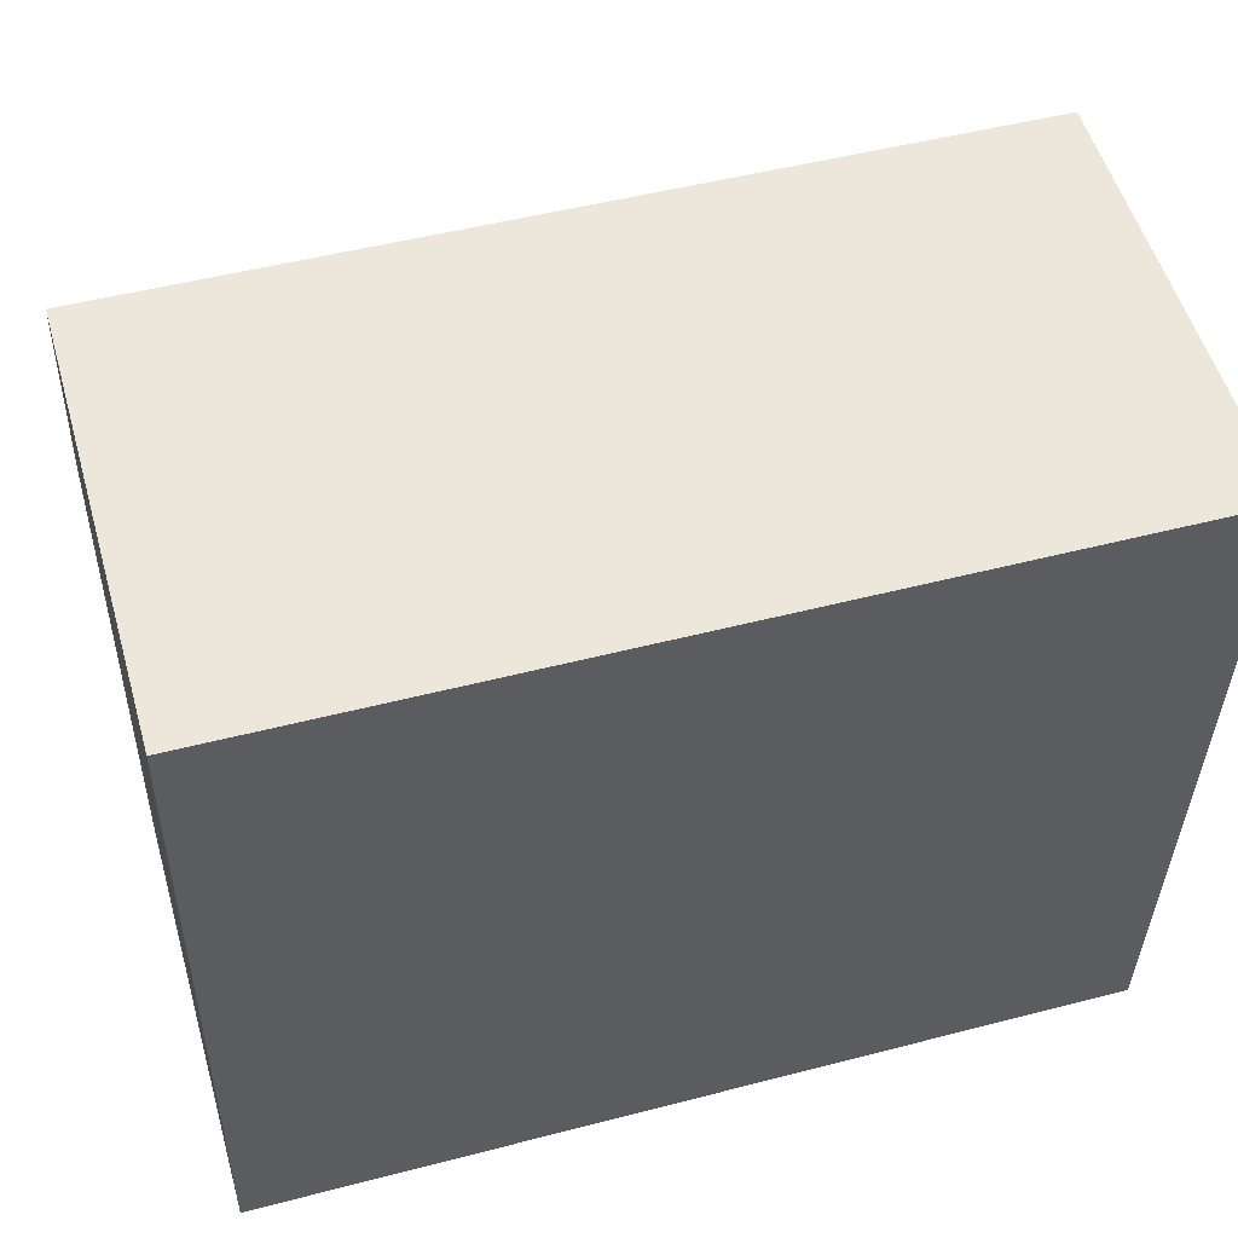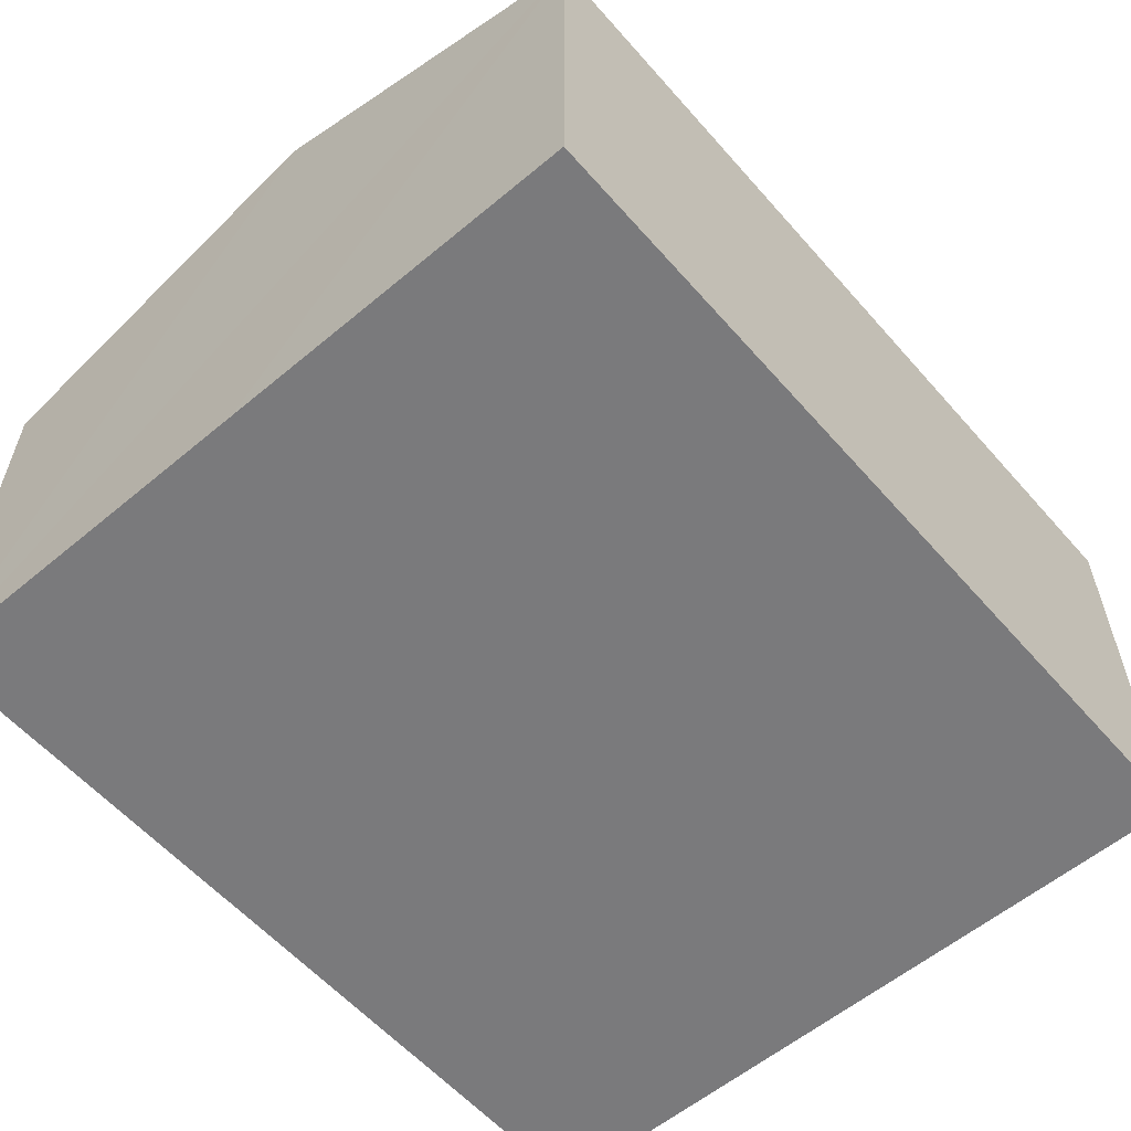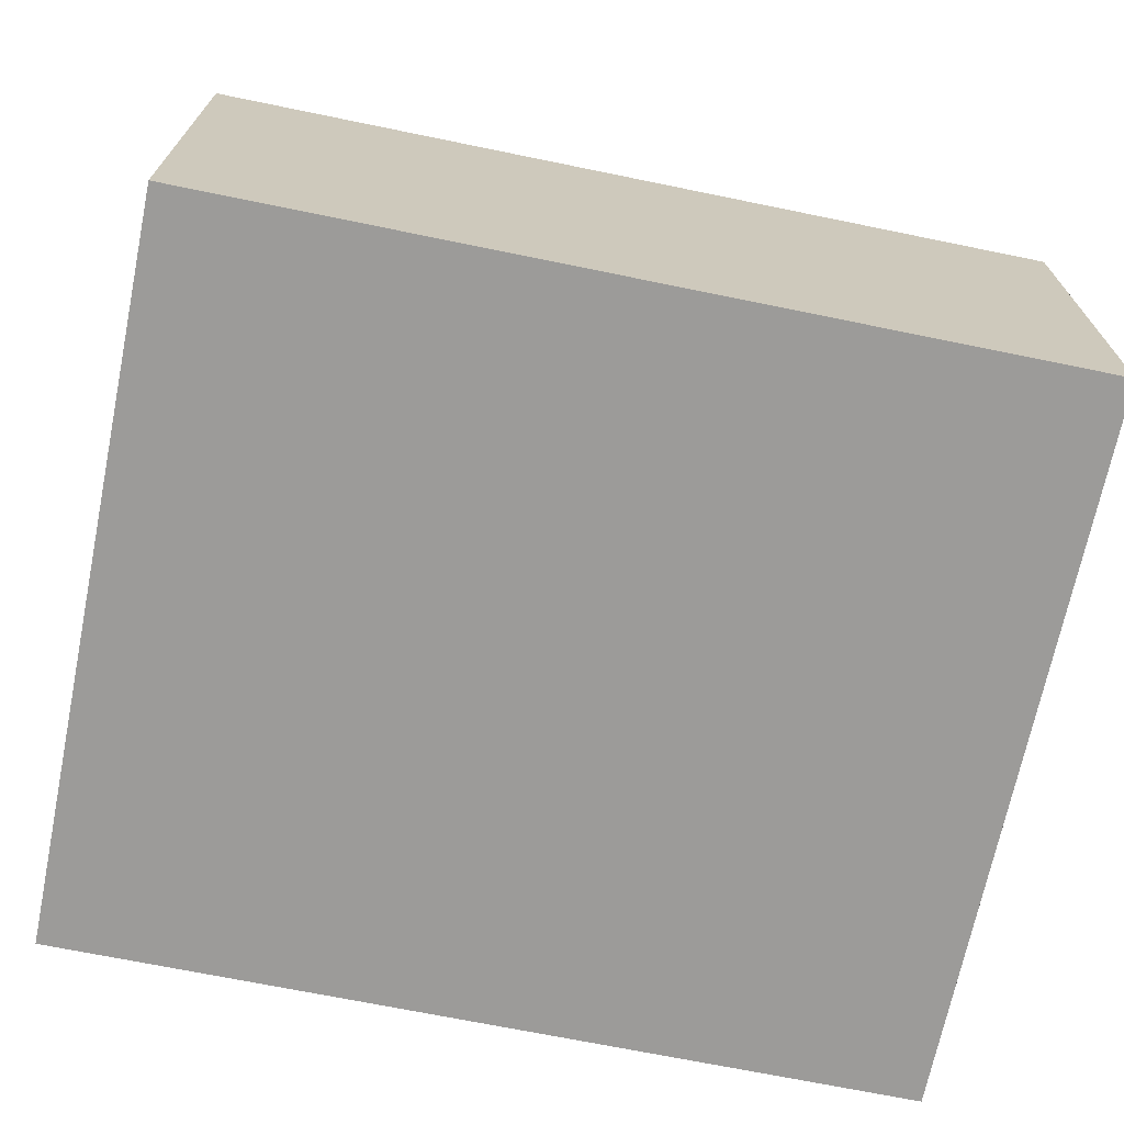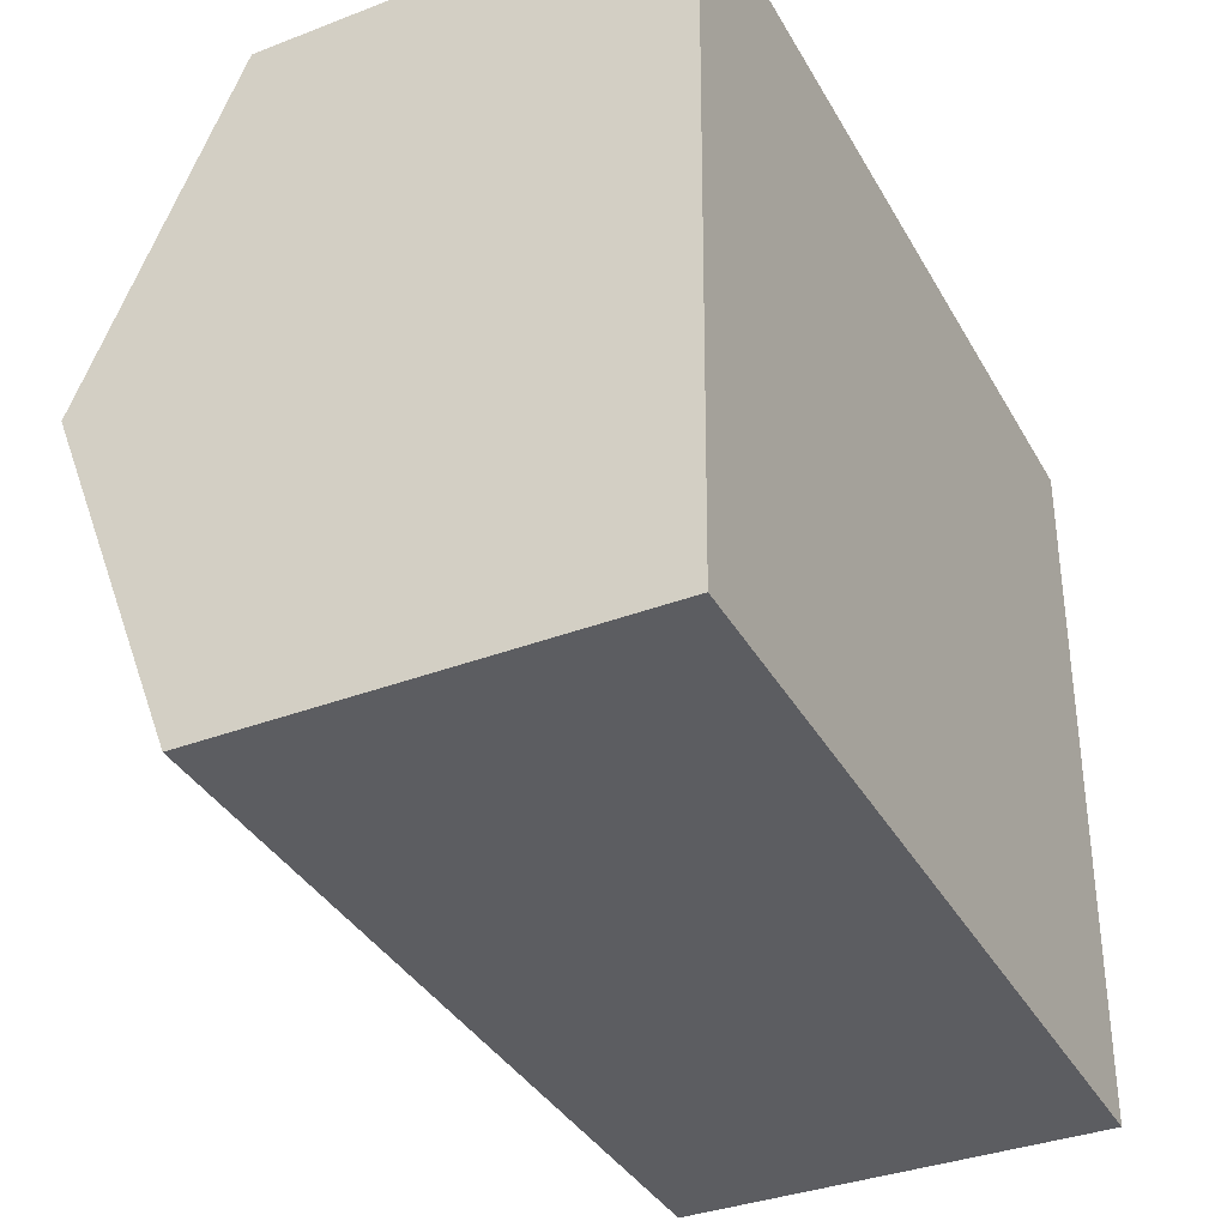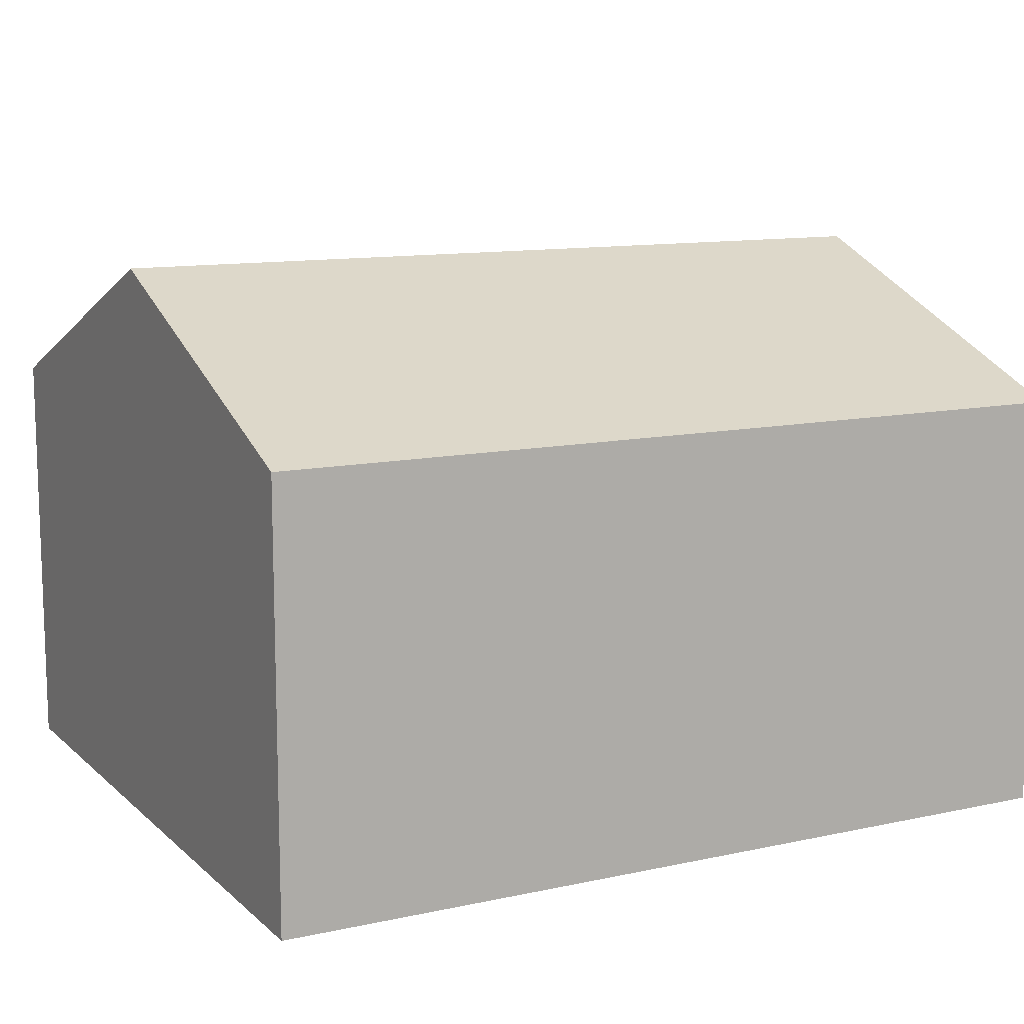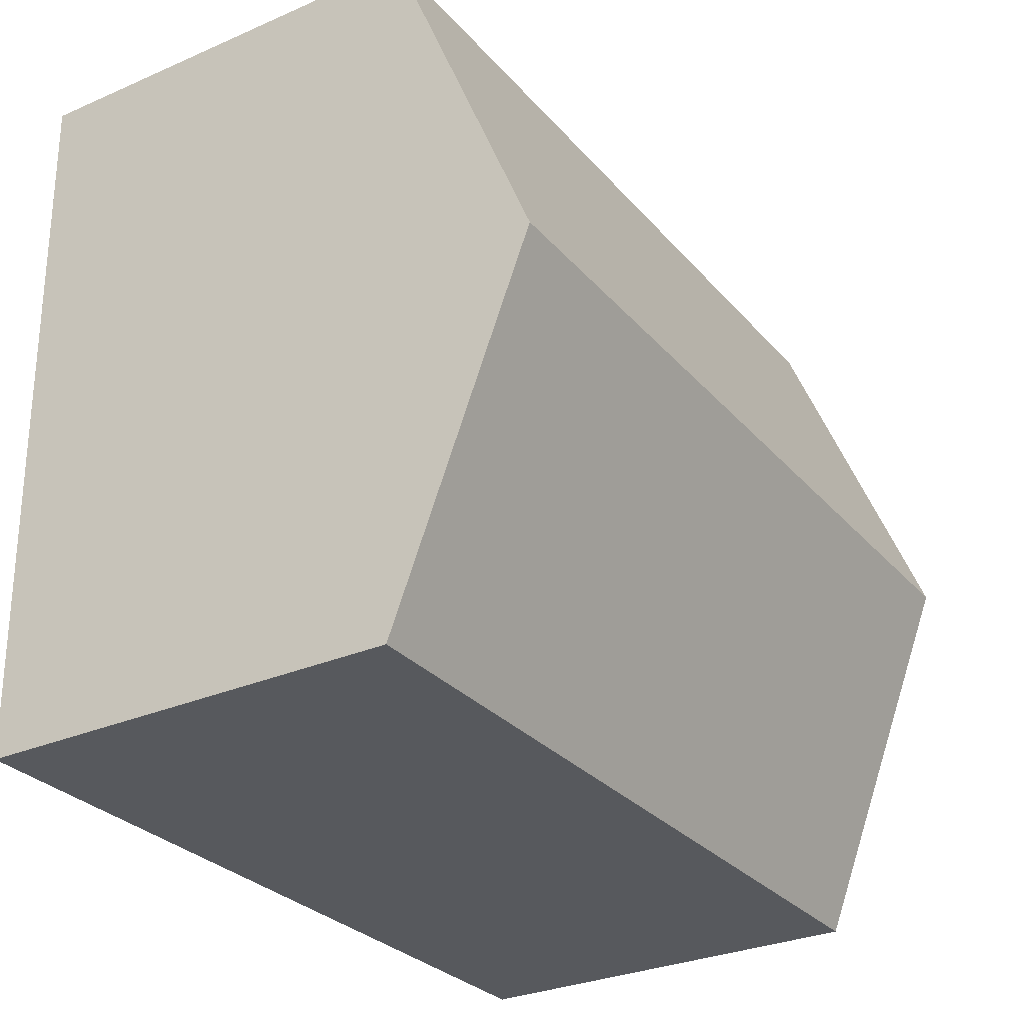
<metadata>
{"format":"obj","ext":"obj","renderer":"f3d","projection":"perspective","resolution":1024,"background":"white","views":[{"elev":53.8,"azim":-16.0,"up":"+Z"},{"elev":-58.2,"azim":132.0,"up":"+Y"},{"elev":-69.7,"azim":169.6,"up":"+Y"},{"elev":-36.0,"azim":-63.4,"up":"+Z"},{"elev":11.6,"azim":153.5,"up":"+Y"},{"elev":-30.2,"azim":122.2,"up":"+Z"}]}
</metadata>
<code>
v  3.875 1.916 3.196
v  0.034 2.561 1.637
v  0.067 1.916 3.274
v  3.842 2.561 1.558
v  3.808 1.916 -0.079
v  0 1.916 1.173e-16
v  0 0 0
v  0.034 -1.002e-16 1.637
v  0.067 -2.005e-16 3.274
v  3.875 -1.957e-16 3.196
v  3.842 -9.54e-17 1.558
v  3.808 4.837e-18 -0.079
g defaultobject
f 1 2 3
f 2 1 4
f 5 2 4
f 2 5 6
f 7 2 6
f 2 7 3
f 3 7 8
f 3 8 9
f 9 1 3
f 1 9 10
f 10 4 1
f 4 10 5
f 5 10 11
f 5 11 12
f 12 6 5
f 6 12 7
f 8 10 9
f 10 8 7
f 10 7 12
f 10 12 11

</code>
